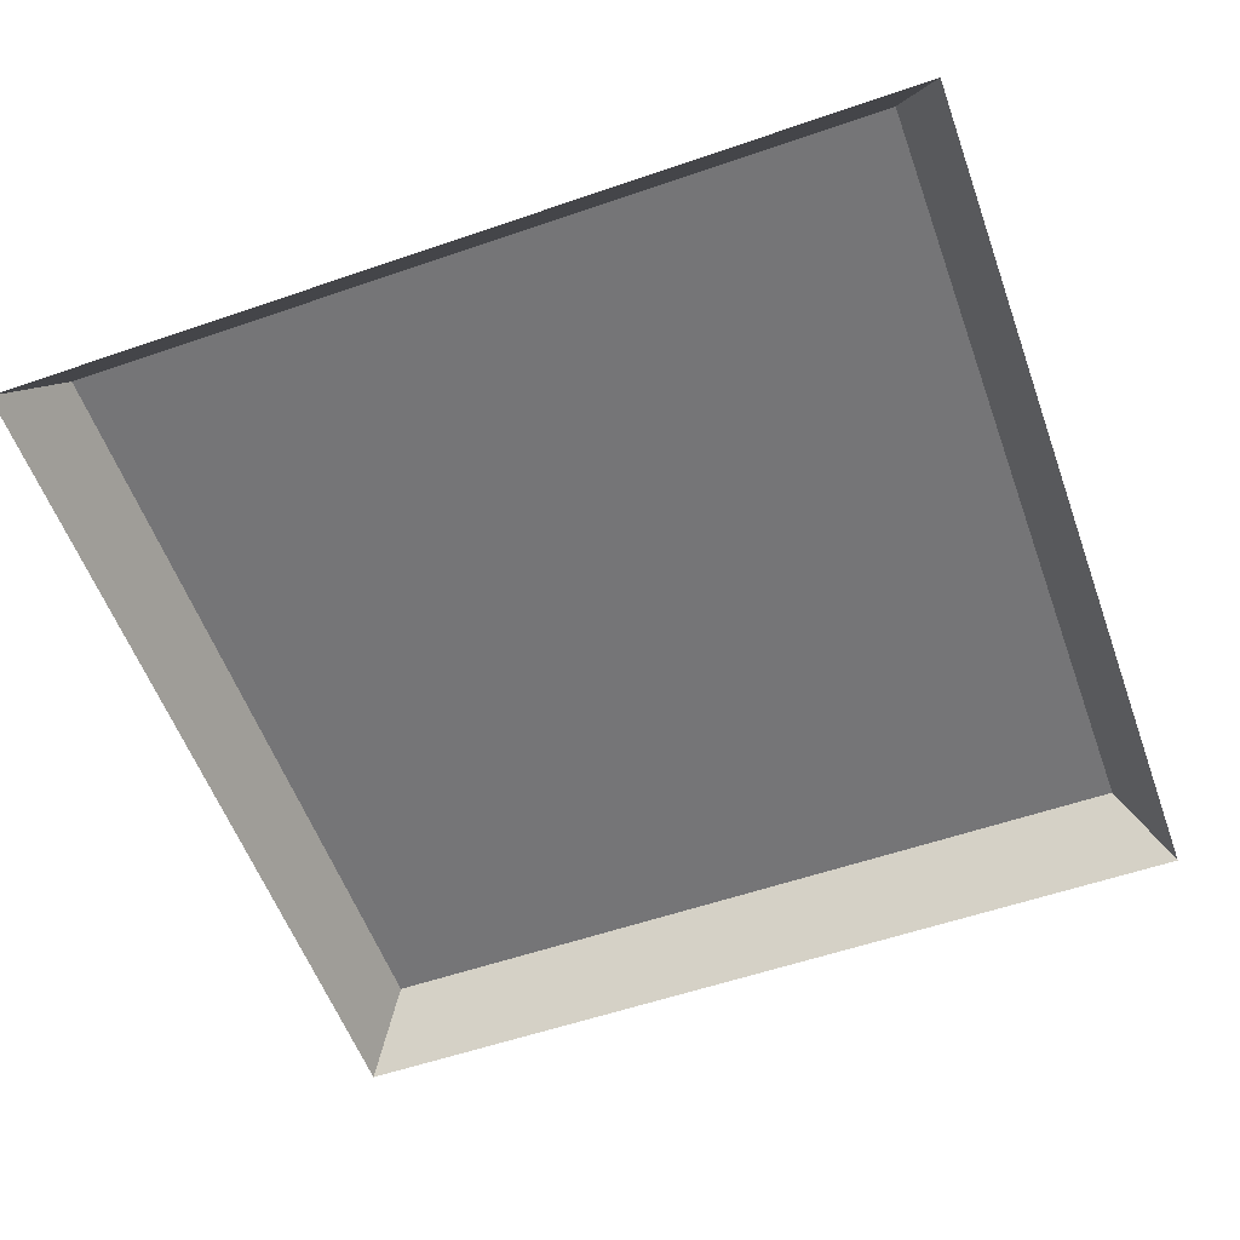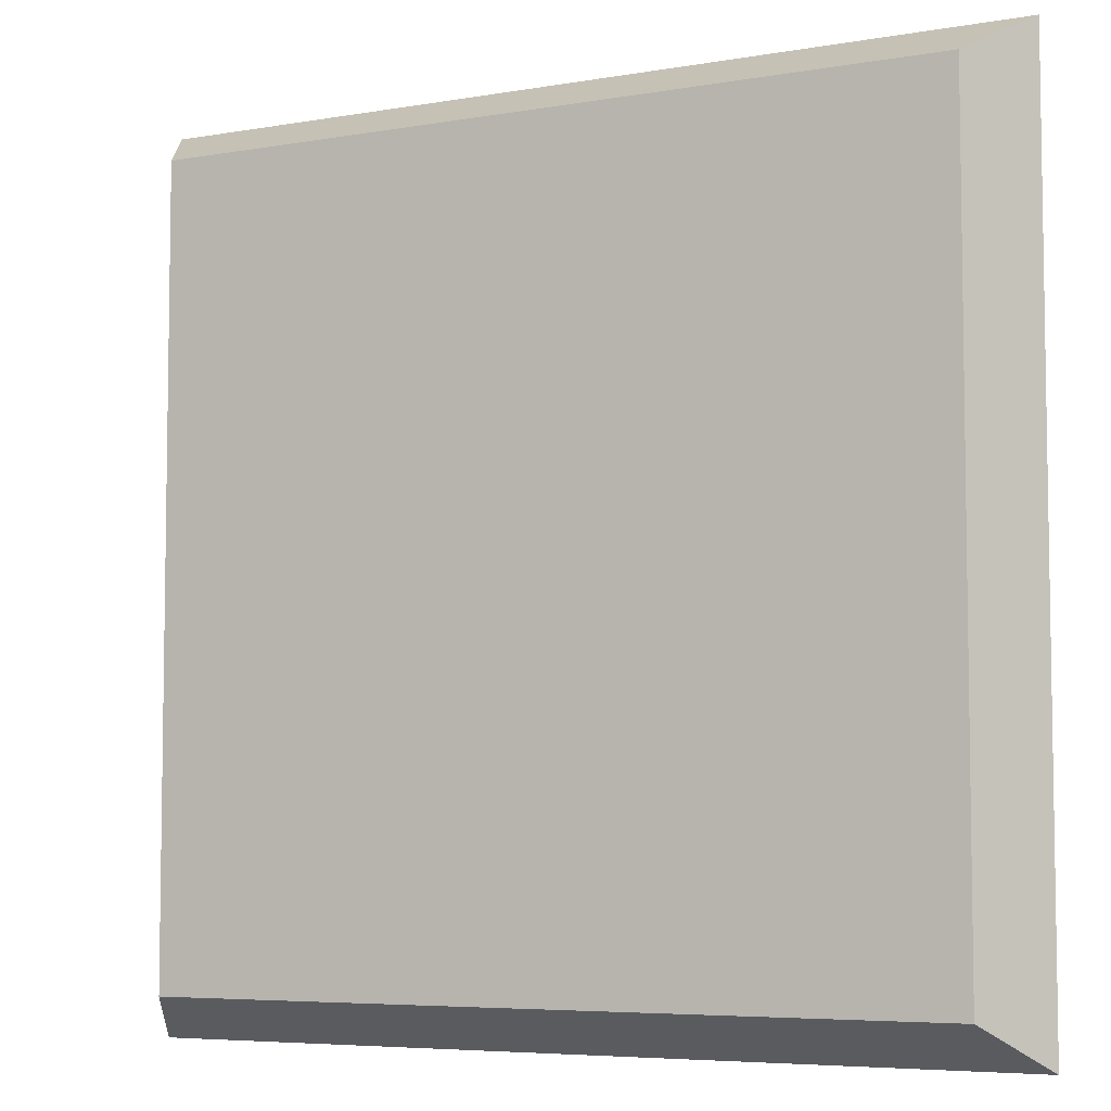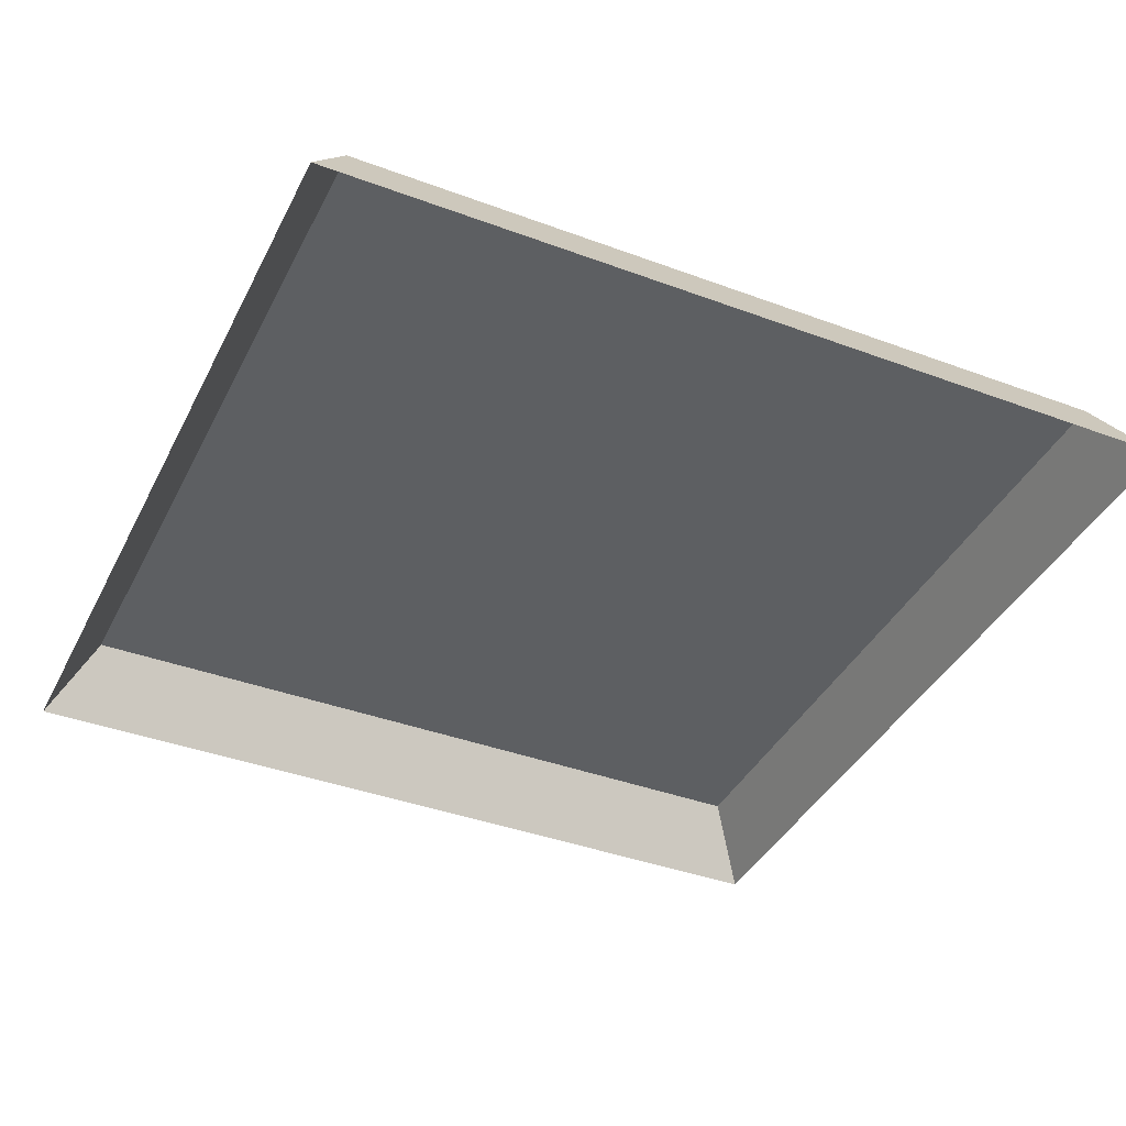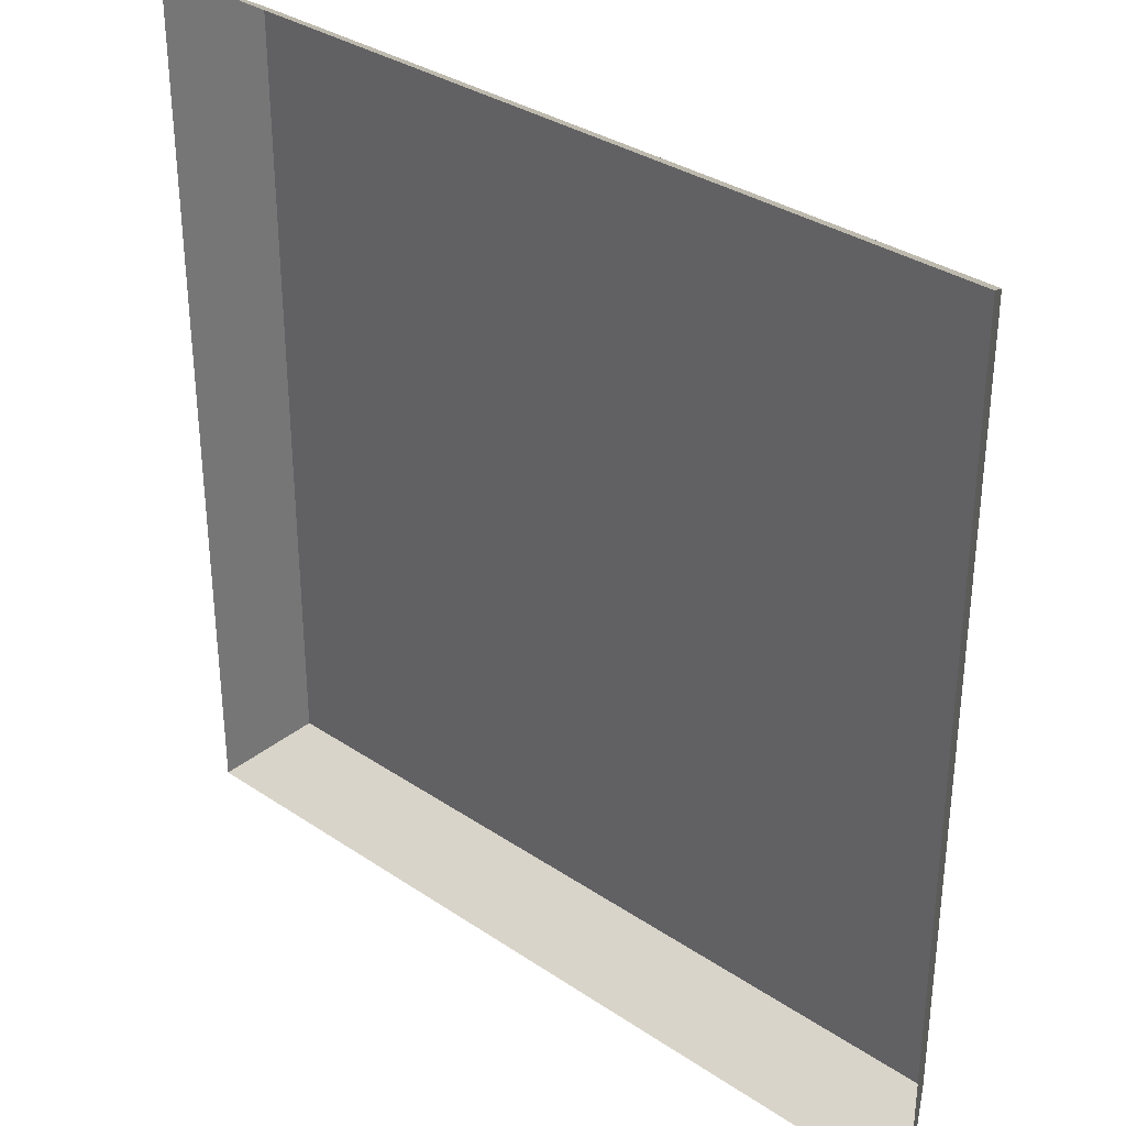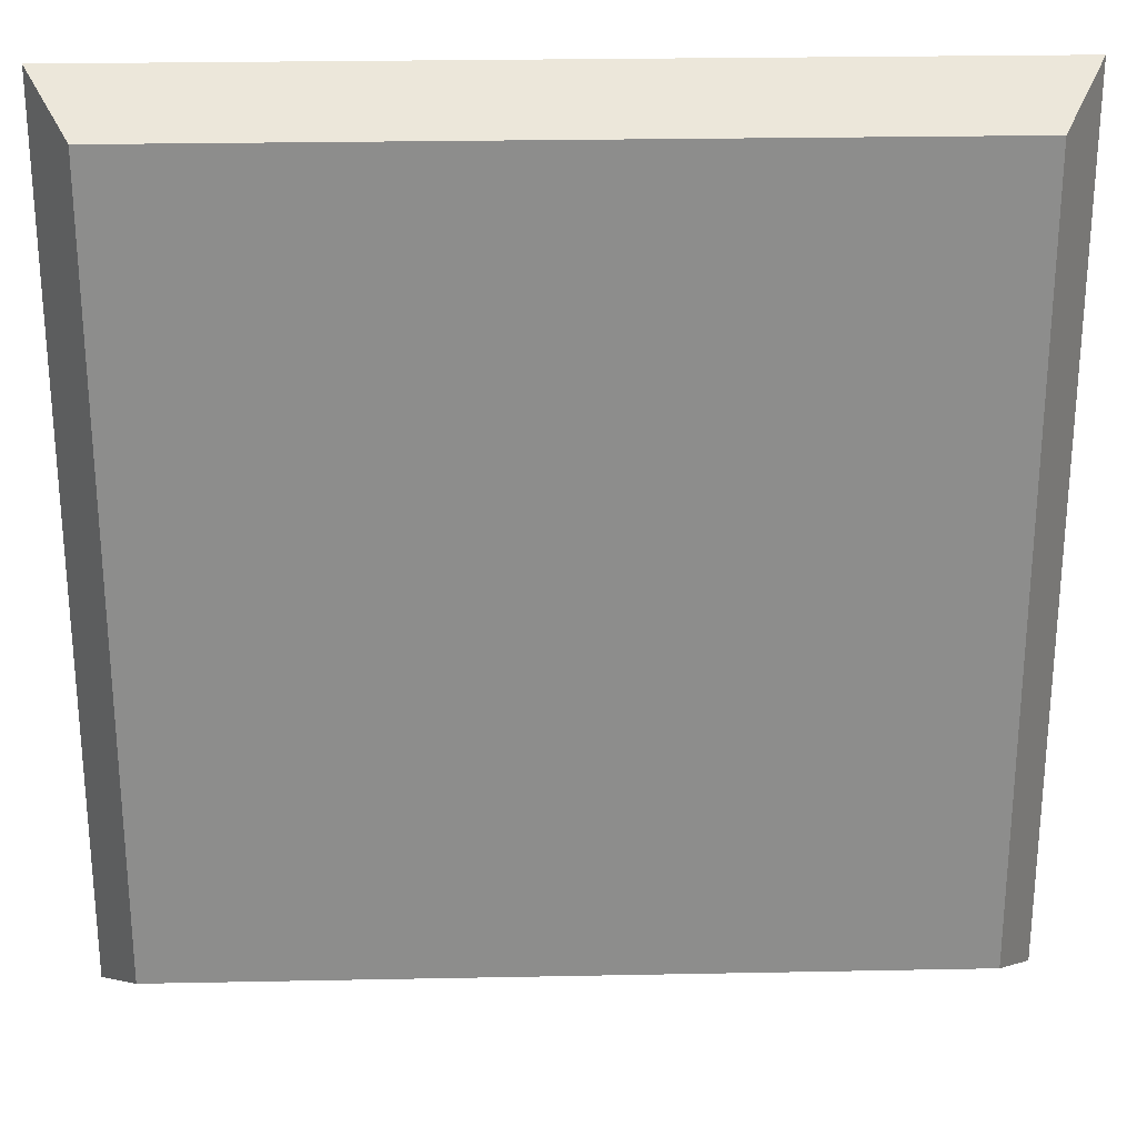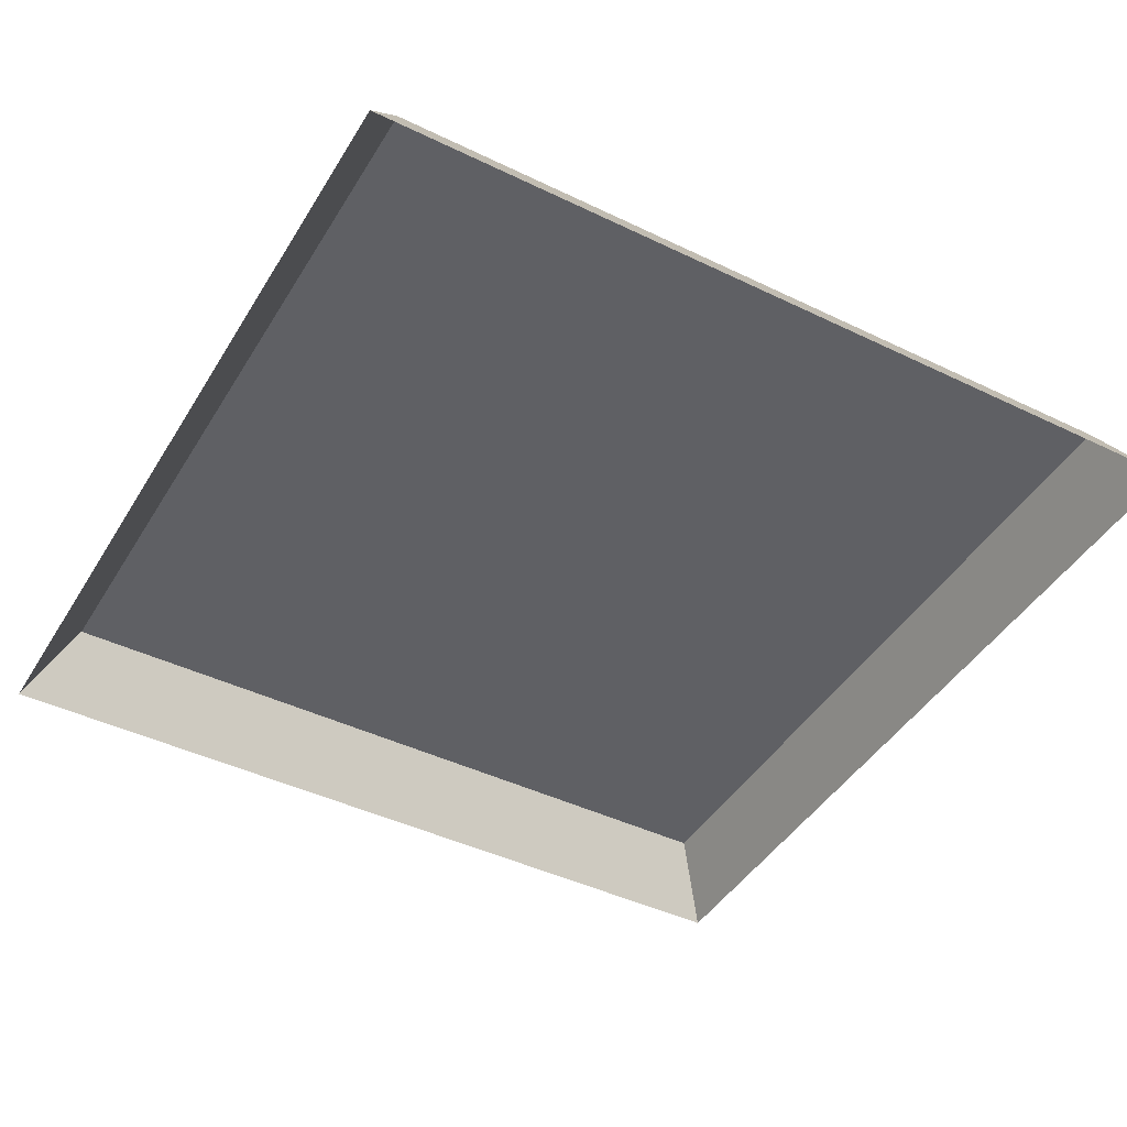
<metadata>
{"format":"obj","ext":"obj","renderer":"f3d","projection":"perspective","resolution":1024,"background":"white","views":[{"elev":-56.6,"azim":109.8,"up":"+Y"},{"elev":-5.9,"azim":-152.1,"up":"+Z"},{"elev":-39.5,"azim":-24.8,"up":"+Y"},{"elev":33.4,"azim":42.6,"up":"+Z"},{"elev":25.7,"azim":178.2,"up":"+Z"},{"elev":-44.1,"azim":150.5,"up":"+Y"}]}
</metadata>
<code>
o mesh24/mesh24-geometry#mesh24-geometry
v 0.2938 -0.1479 0.192
v 0.2948 -0.1479 0.1895
v 0.2938 -0.1479 0.1901
v 0.2948 -0.1479 0.1913
v 0.2945 -0.1479 0.1628
v 0.2865 -0.1479 0.1474
v 0.3489 -0.1479 0.2098
v 0.2956 -0.1479 0.189
v 0.2966 -0.1479 0.1628
v 0.2865 -0.1479 0.2098
v 0.2957 -0.1479 0.1908
v 0.2995 -0.1479 0.1571
v 0.283 -0.154 0.1439
v 0.283 -0.154 0.2133
v 0.2965 -0.1479 0.1905
v 0.2964 -0.1479 0.1888
v 0.3006 -0.1479 0.1588
v 0.3489 -0.1479 0.1474
v 0.3524 -0.154 0.1439
v 0.3524 -0.154 0.2133
v 0.2972 -0.1479 0.1904
v 0.2972 -0.1479 0.1887
v 0.3017 -0.1479 0.1571
v 0.2984 -0.1479 0.1906
v 0.2983 -0.1479 0.1888
v 0.3046 -0.1479 0.1628
v 0.3067 -0.1479 0.1628
v 0.3007 -0.1479 0.1914
v 0.2998 -0.1479 0.1893
v 0.3014 -0.1479 0.1899
v 0.3015 -0.1479 0.1917
v 0.3 -0.1479 0.1912
v 0.3002 -0.1479 0.1895
v 0.3023 -0.1479 0.19
v 0.3047 -0.1479 0.1892
v 0.3056 -0.1479 0.1885
v 0.3023 -0.1479 0.1918
v 0.3031 -0.1479 0.19
v 0.3039 -0.1479 0.1897
v 0.3056 -0.1479 0.1903
v 0.3031 -0.1479 0.1917
v 0.3039 -0.1479 0.1914
v 0.3048 -0.1479 0.191
f 1 2 3
f 2 1 4
f 2 4 8
f 8 4 11
f 9 12 5
f 8 11 16
f 12 9 17
f 16 11 15
f 12 17 23
f 22 15 21
f 16 15 22
f 23 17 26
f 22 21 24
f 22 24 25
f 23 26 27
f 25 24 29
f 30 28 31
f 33 32 28
f 29 24 32
f 29 32 33
f 33 28 30
f 30 31 34
f 34 31 37
f 34 41 38
f 39 42 35
f 35 43 36
f 36 43 40
f 34 37 41
f 38 41 39
f 39 41 42
f 35 42 43
f 3 2 1
f 4 1 2
f 3 5 2
f 3 1 6
f 4 7 1
f 8 4 2
f 9 2 5
f 3 6 5
f 6 1 10
f 7 10 1
f 11 7 4
f 11 4 8
f 8 2 9
f 5 12 9
f 5 6 12
f 6 10 13
f 10 7 14
f 15 7 11
f 16 11 8
f 16 8 9
f 17 9 12
f 18 12 6
f 14 13 10
f 13 19 6
f 20 14 7
f 21 7 15
f 15 11 16
f 22 16 9
f 17 22 9
f 23 17 12
f 23 12 18
f 18 6 19
f 20 7 19
f 24 7 21
f 21 15 22
f 22 15 16
f 25 22 17
f 26 17 23
f 27 23 18
f 18 19 7
f 28 7 24
f 24 21 22
f 25 24 22
f 29 25 17
f 26 30 17
f 27 26 23
f 7 27 18
f 31 7 28
f 32 28 24
f 29 24 25
f 33 29 17
f 30 33 17
f 34 30 26
f 27 35 26
f 27 7 36
f 37 7 31
f 31 28 30
f 28 32 33
f 32 24 29
f 33 32 29
f 30 28 33
f 34 31 30
f 38 34 26
f 35 39 26
f 36 35 27
f 36 7 40
f 41 7 37
f 37 31 34
f 38 41 34
f 39 38 26
f 35 42 39
f 36 43 35
f 40 7 43
f 40 43 36
f 42 7 41
f 41 37 34
f 39 41 38
f 42 41 39
f 43 42 35
f 43 7 42
f 2 5 3
f 6 1 3
f 1 7 4
f 5 2 9
f 5 6 3
f 10 1 6
f 1 10 7
f 4 7 11
f 9 2 8
f 12 6 5
f 13 10 6
f 14 7 10
f 11 7 15
f 9 8 16
f 6 12 18
f 10 13 14
f 6 19 13
f 7 14 20
f 15 7 21
f 9 16 22
f 9 22 17
f 18 12 23
f 19 6 18
f 19 7 20
f 21 7 24
f 17 22 25
f 18 23 27
f 7 19 18
f 24 7 28
f 17 25 29
f 17 30 26
f 18 27 7
f 28 7 31
f 24 28 32
f 17 29 33
f 17 33 30
f 26 30 34
f 26 35 27
f 36 7 27
f 31 7 37
f 26 34 38
f 26 39 35
f 27 35 36
f 40 7 36
f 37 7 41
f 26 38 39
f 43 7 40
f 41 7 42
f 42 7 43

</code>
